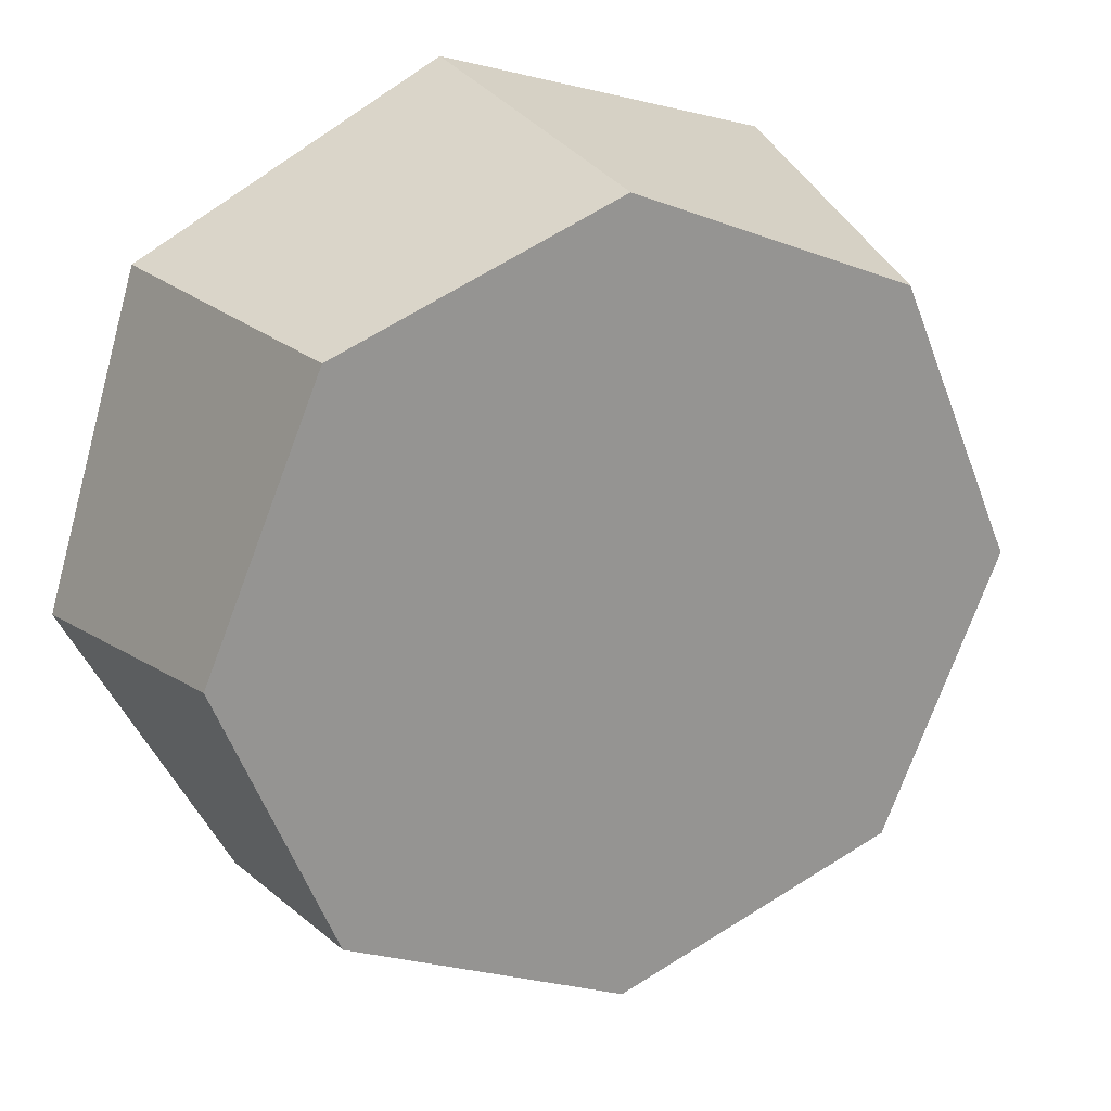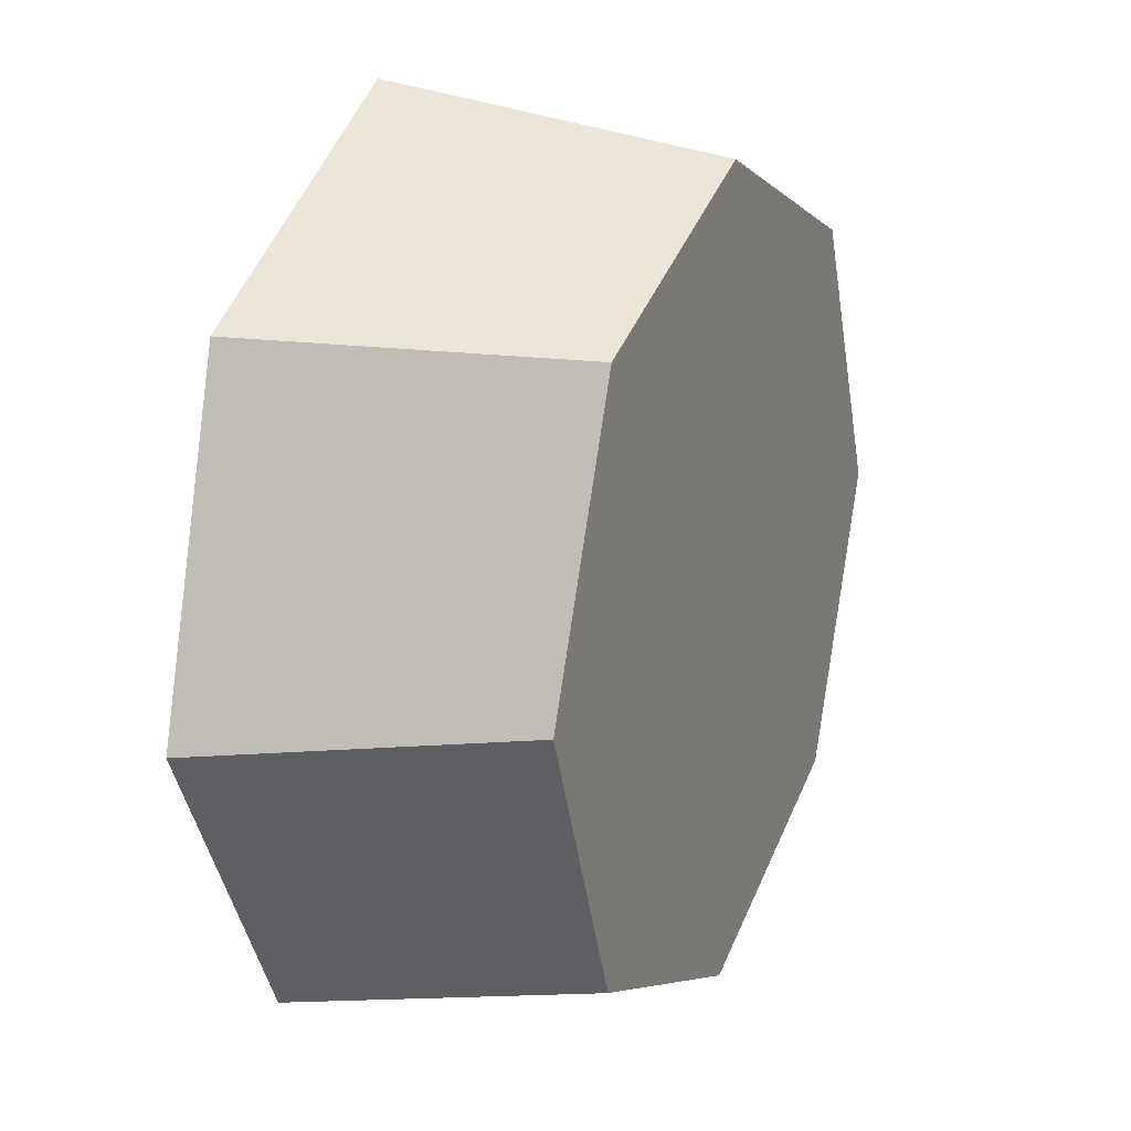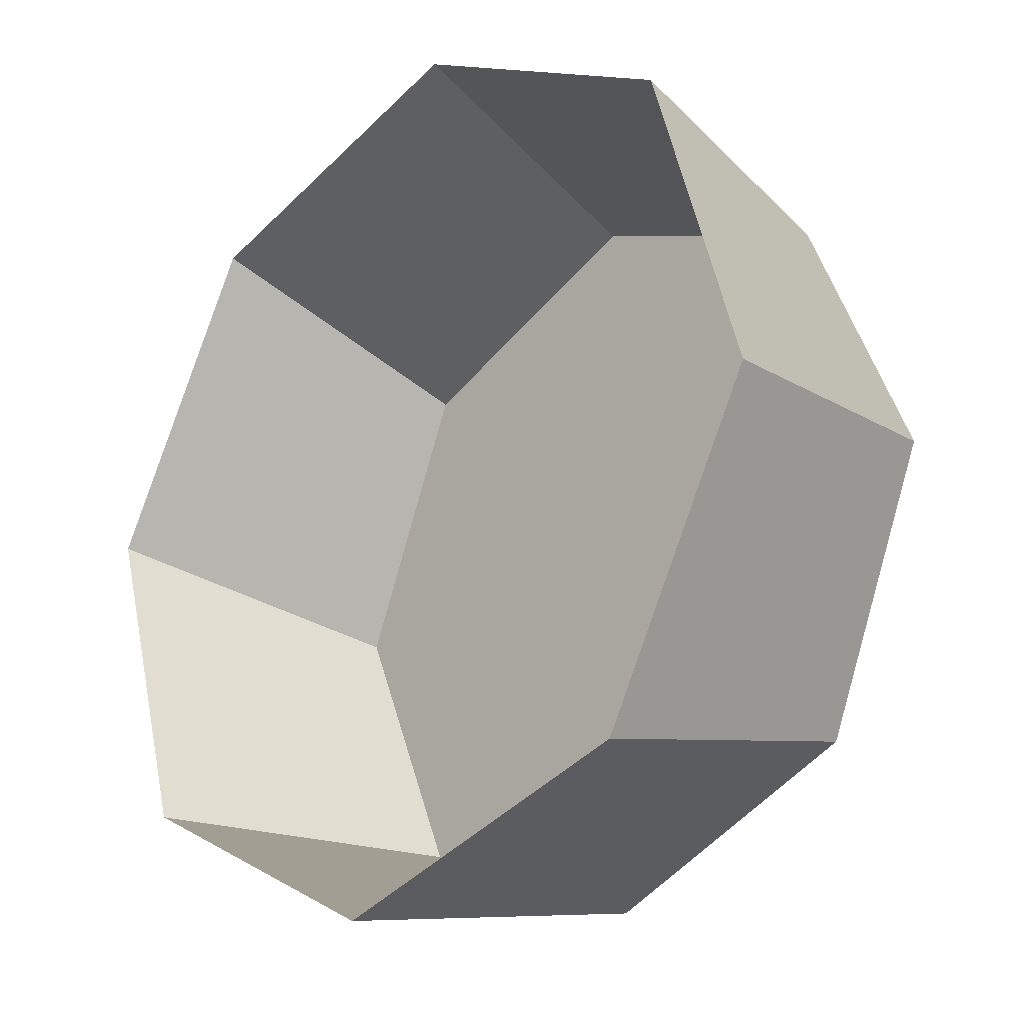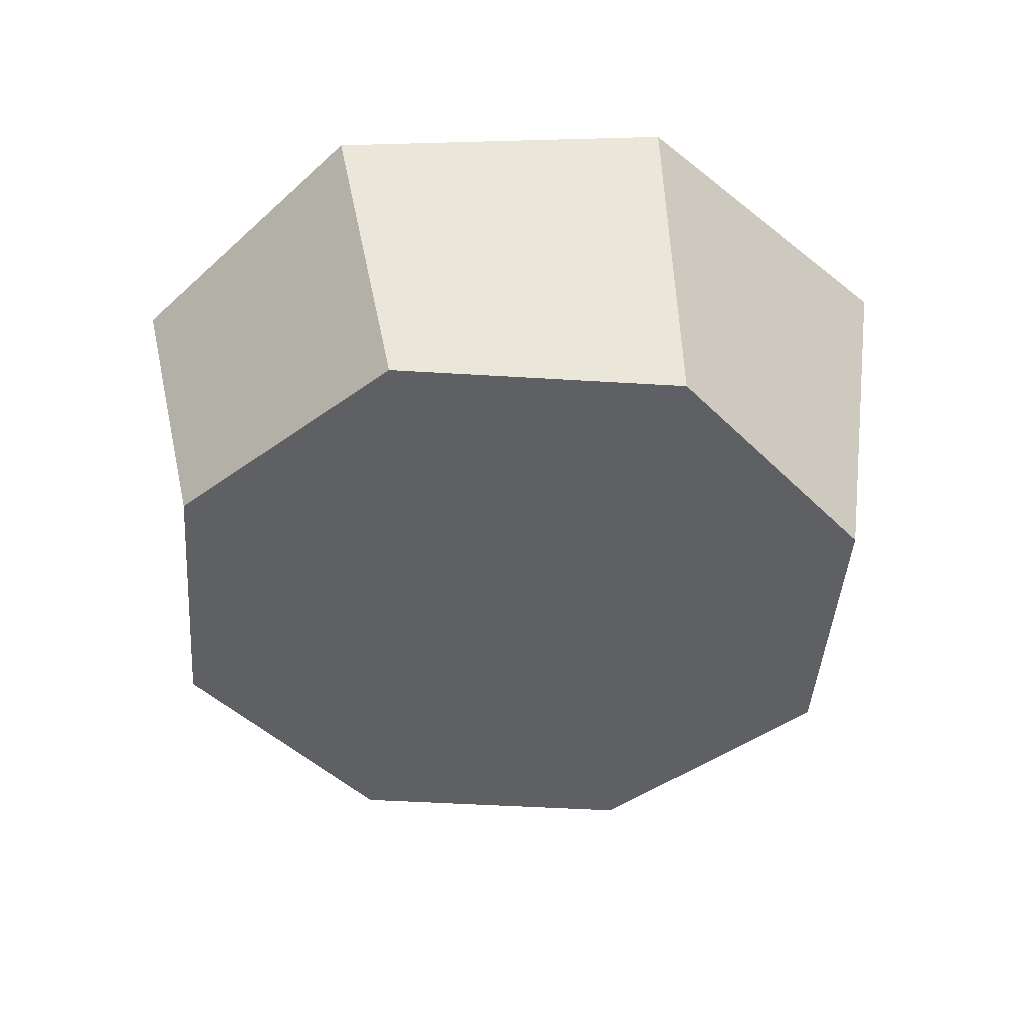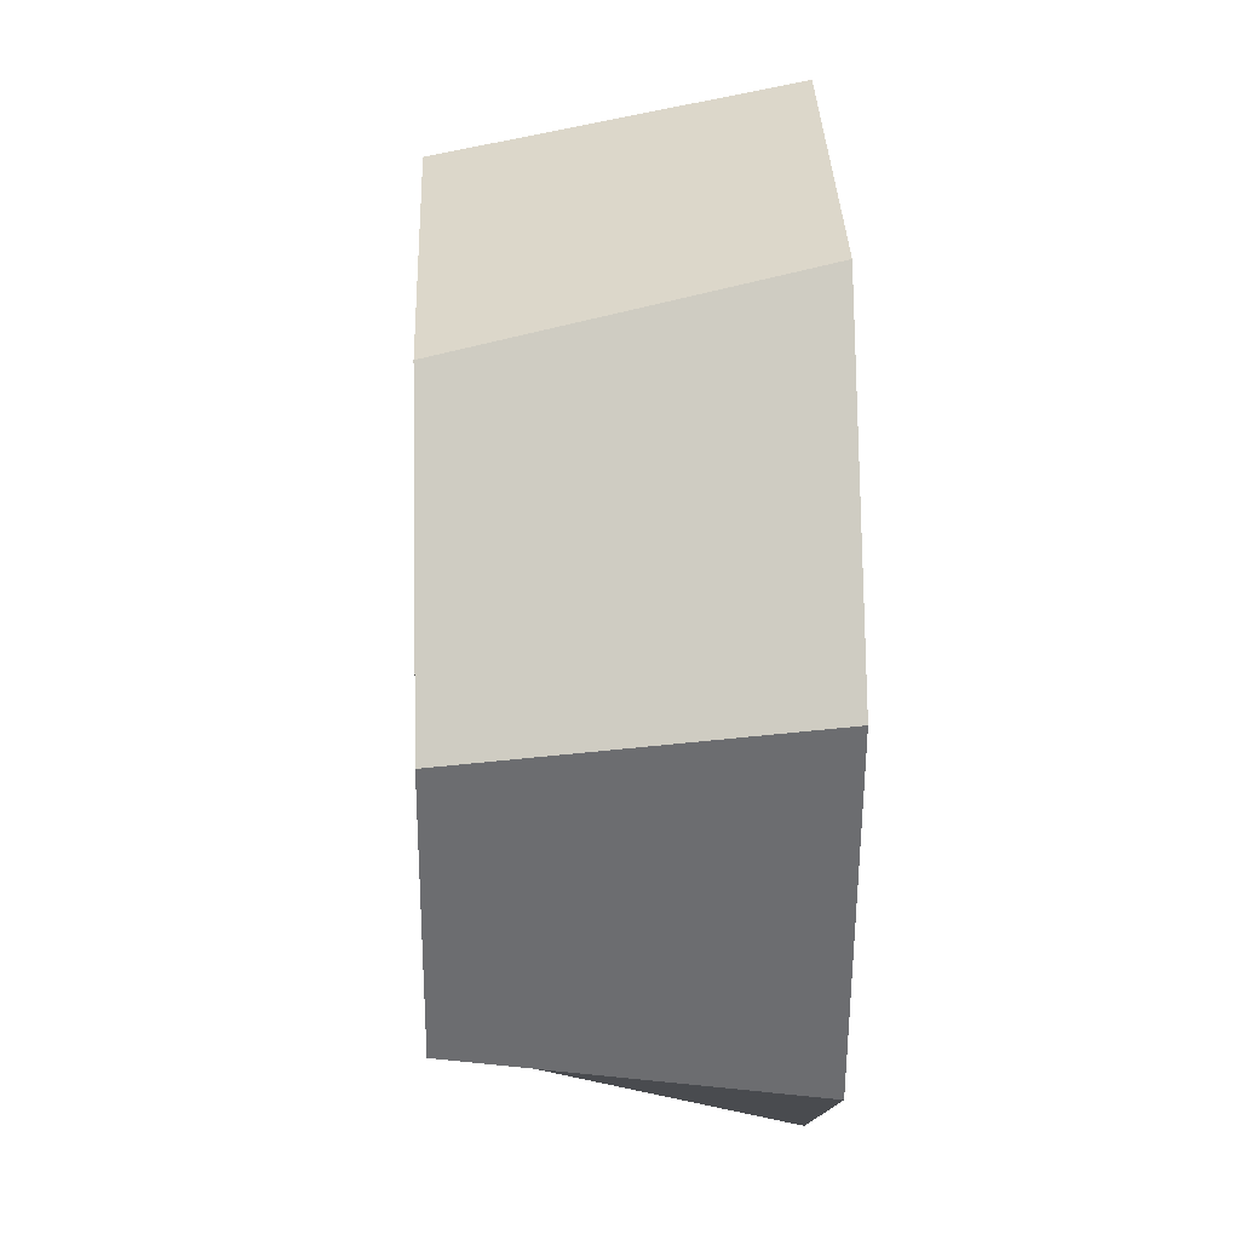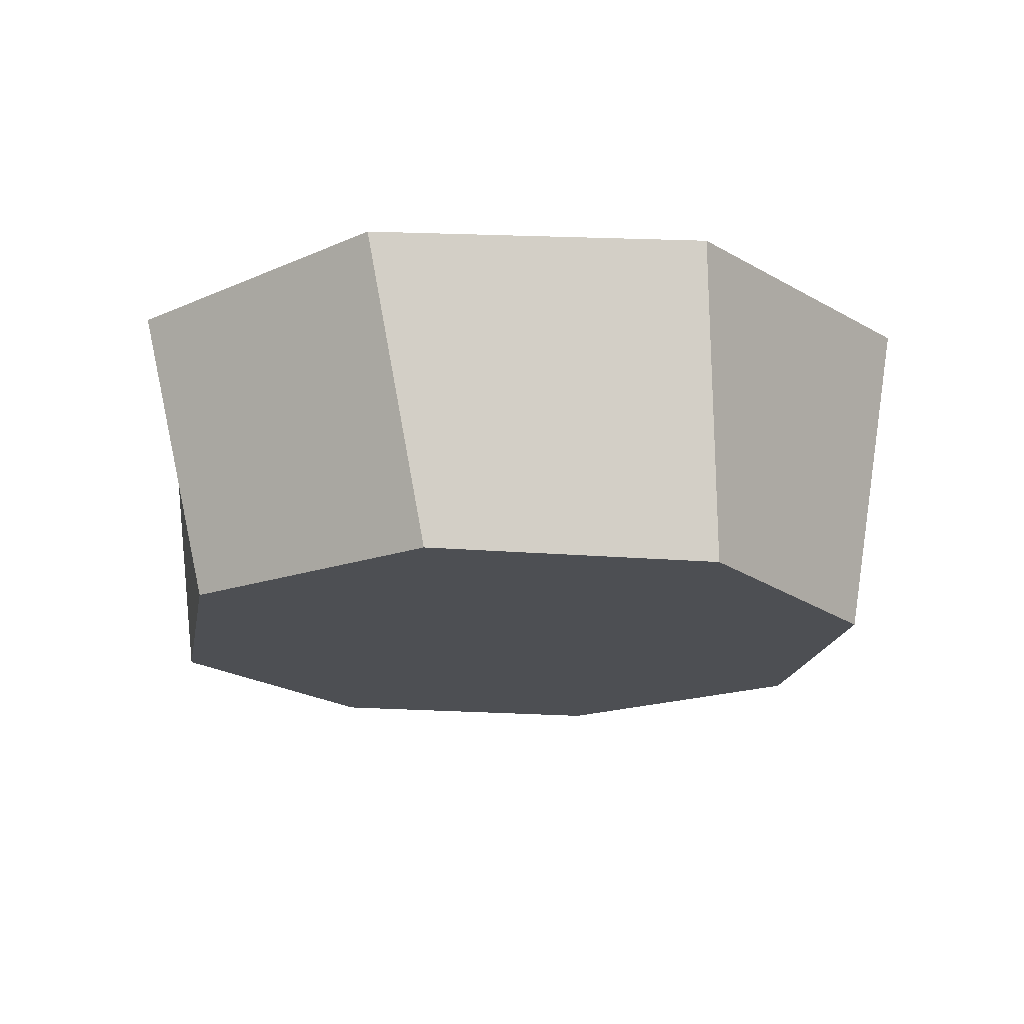
<metadata>
{"format":"obj","ext":"obj","renderer":"f3d","projection":"perspective","resolution":1024,"background":"white","views":[{"elev":22.6,"azim":-23.3,"up":"+Z"},{"elev":18.8,"azim":-66.5,"up":"+Z"},{"elev":-23.9,"azim":-134.3,"up":"+Z"},{"elev":-43.8,"azim":-116.7,"up":"+Y"},{"elev":15.7,"azim":88.2,"up":"+Z"},{"elev":-17.9,"azim":-32.2,"up":"+Y"}]}
</metadata>
<code>
o Liquido_Cerchio.010
v 0 0.1939 -0.6215
v -0.4394 0.1939 -0.4394
v -0.6215 0.1939 0
v -0.4394 0.1939 0.4394
v 0 0.1939 0.6215
v 0.4394 0.1939 0.4394
v 0.6215 0.1939 -0
v 0.4394 0.1939 -0.4394
v -0.7112 0.7017 -0.07579
v -0.5565 0.7017 0.4493
v 0.07579 0.7017 -0.7112
v -0.4493 0.7017 -0.5565
v 0.5565 0.7017 -0.4493
v 0.4493 0.7017 0.5565
v 0.7112 0.7017 0.07579
v -0.07579 0.7017 0.7112
f 6 14 16 5
f 8 13 15 7
f 3 9 12 2
f 5 16 10 4
f 7 15 14 6
f 1 11 13 8
f 2 12 11 1
f 4 10 9 3
o Liquido_base_Cerchio.011
v 0 0.1939 -0.6215
v -0.4394 0.1939 -0.4394
v -0.6215 0.1939 0
v -0.4394 0.1939 0.4394
v 0 0.1939 0.6215
v 0.4394 0.1939 0.4394
v 0.6215 0.1939 -0
v 0.4394 0.1939 -0.4394
v 0 0.1939 -0
f 19 25 20
f 17 25 18
f 24 25 17
f 22 25 23
f 20 25 21
f 18 25 19
f 23 25 24
f 21 25 22

</code>
